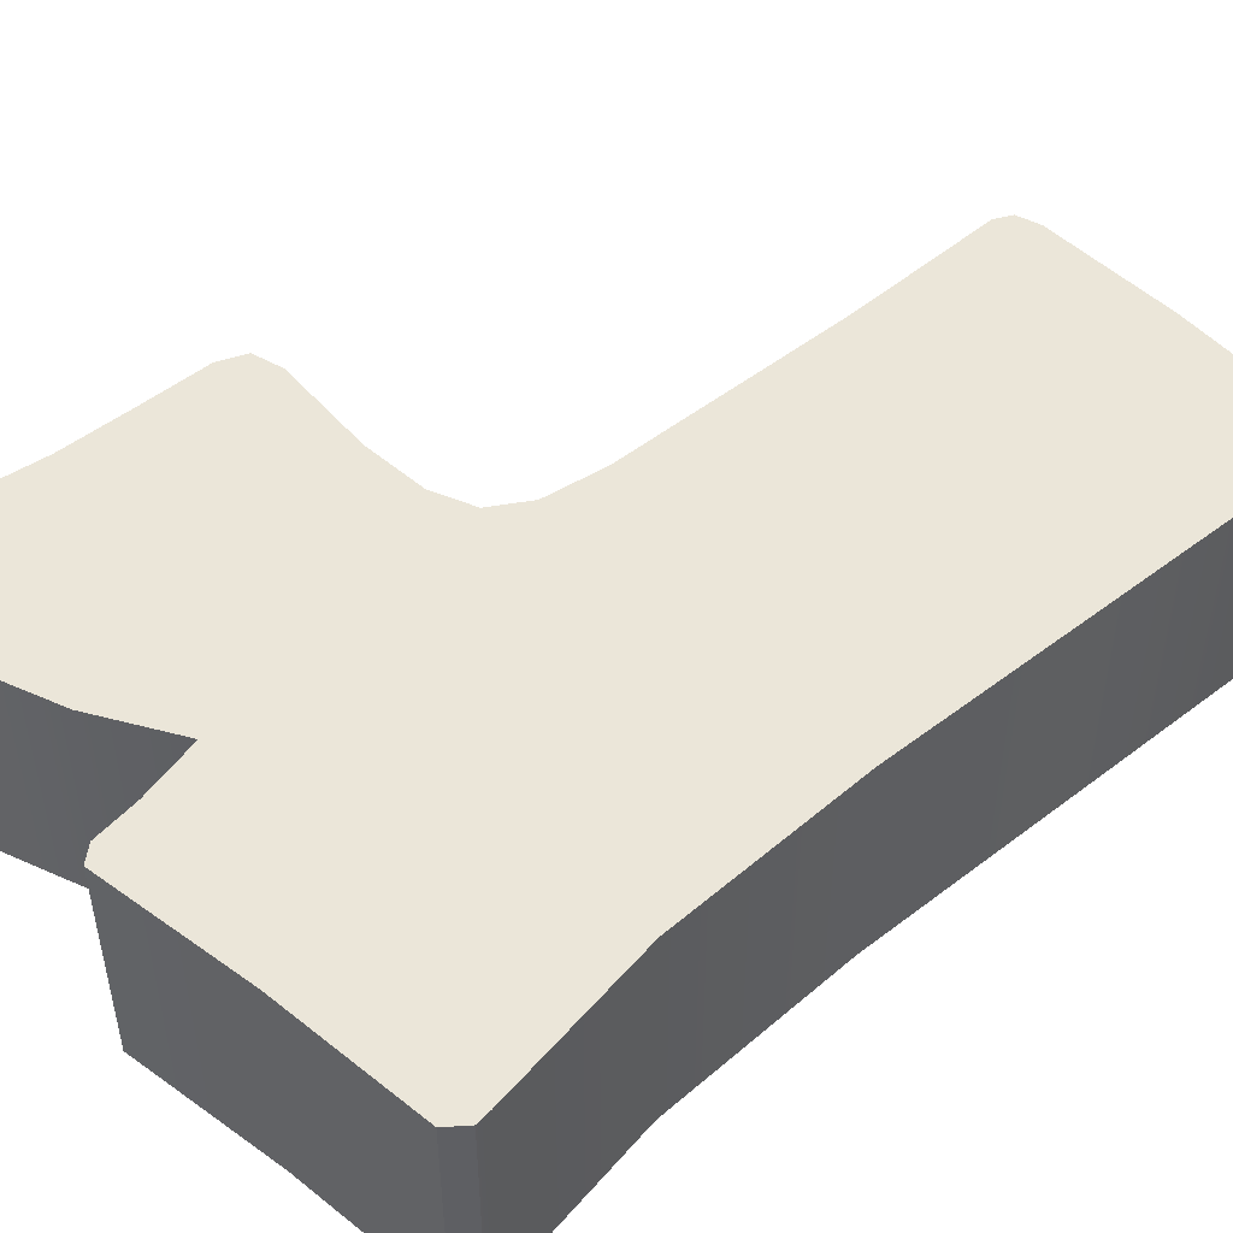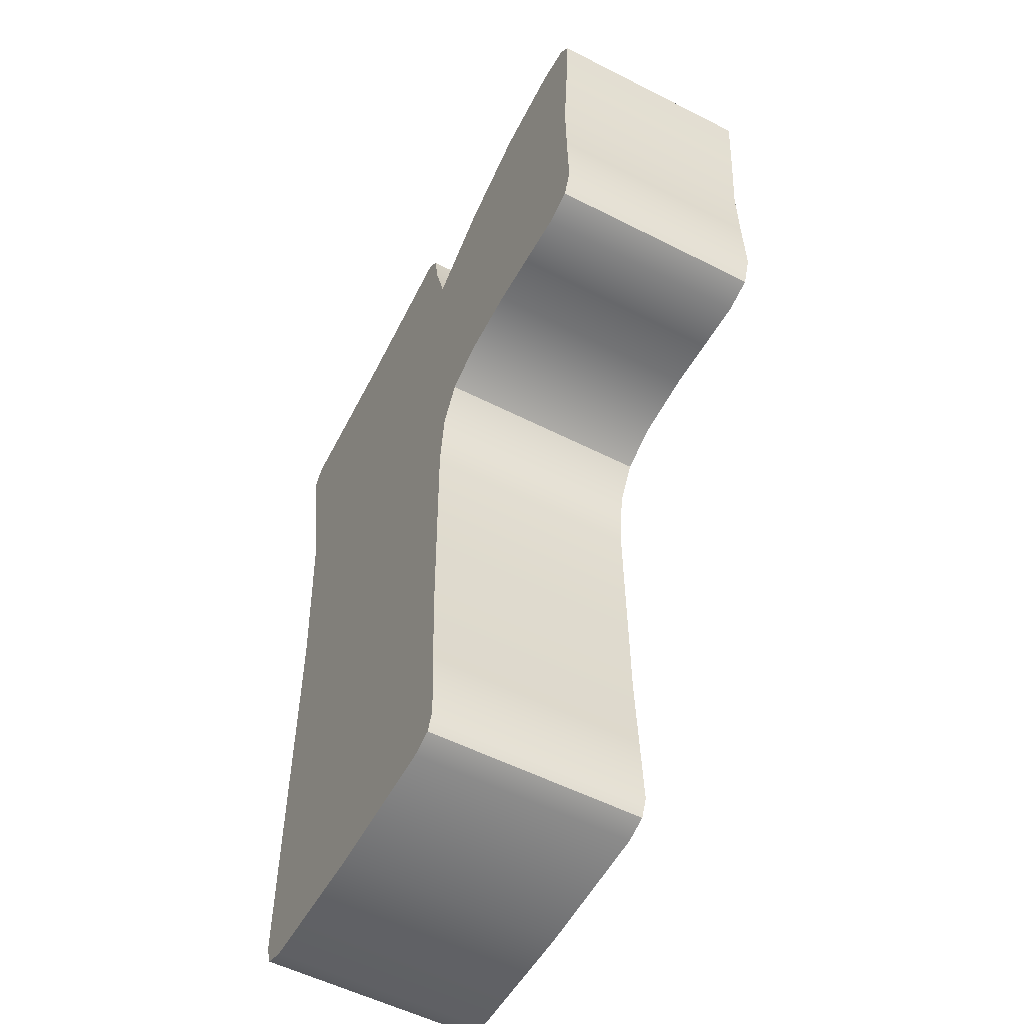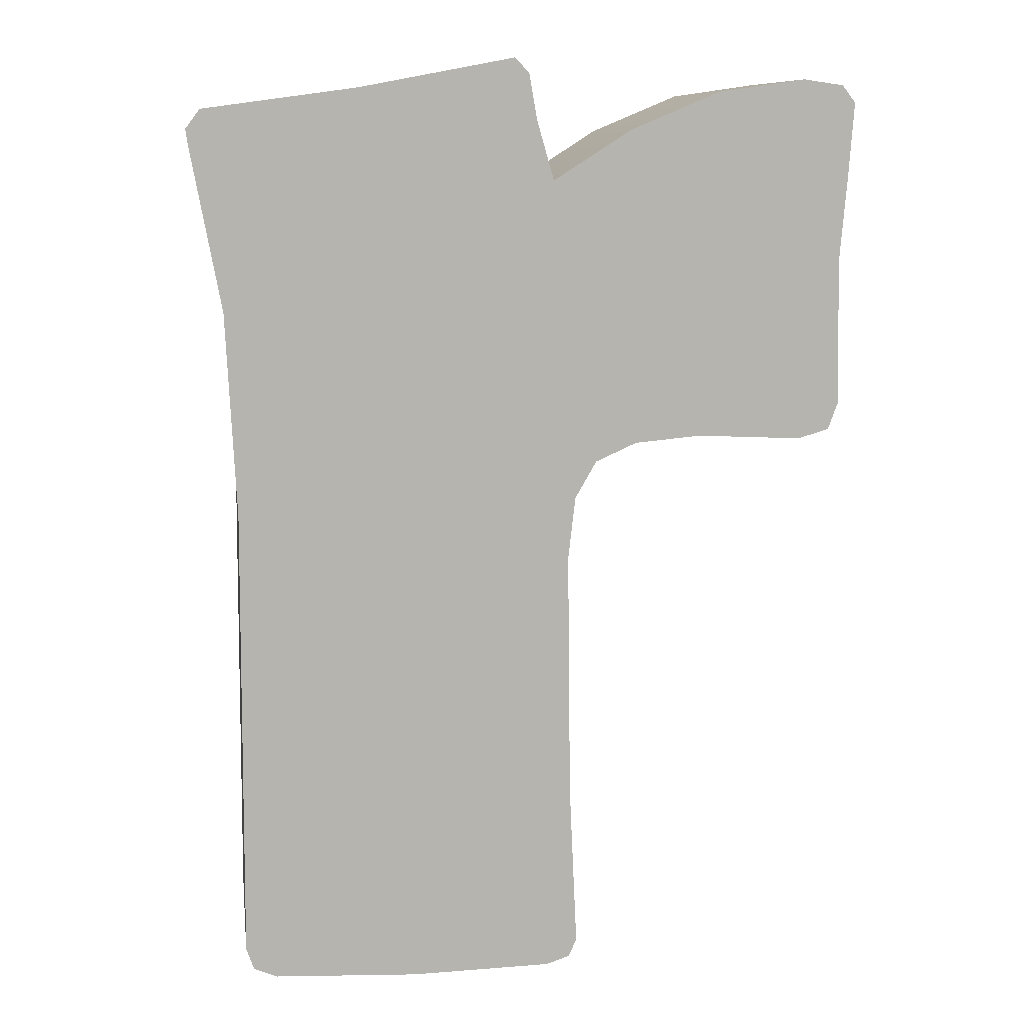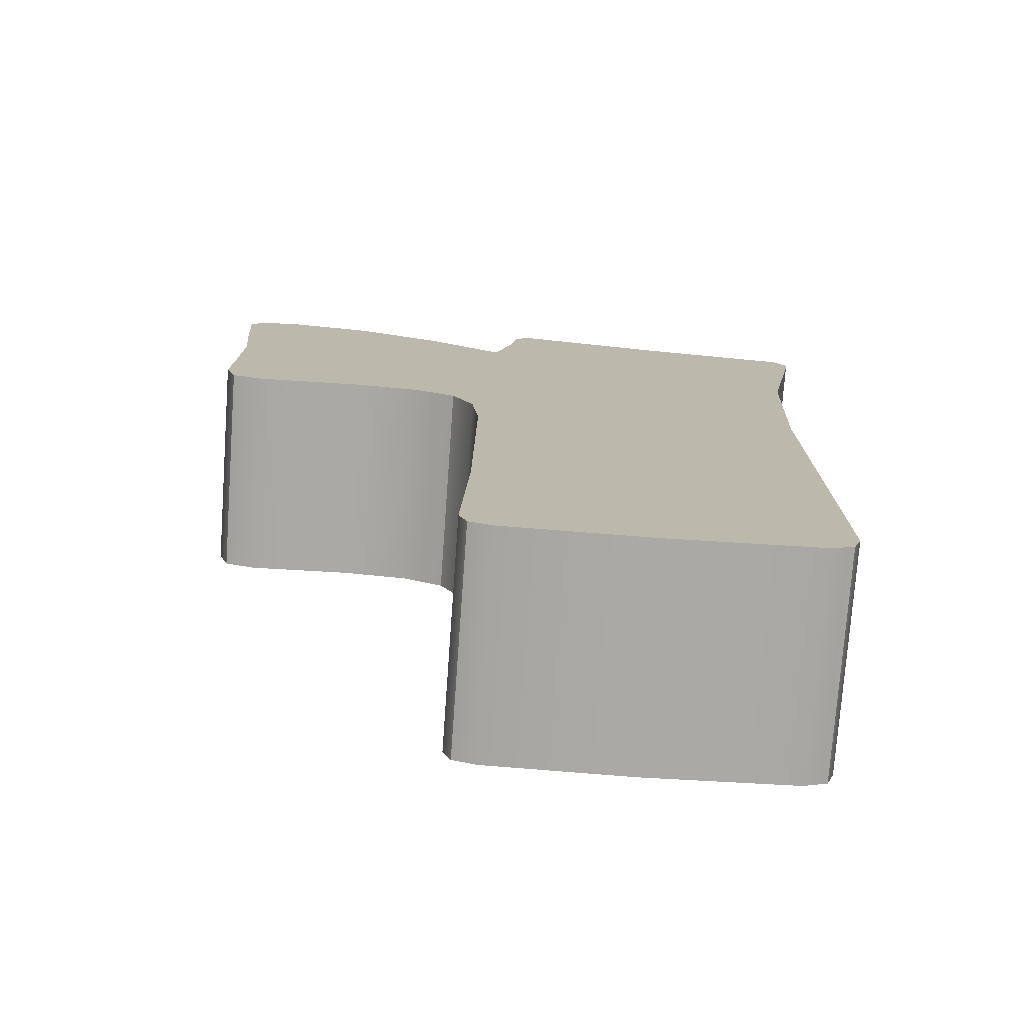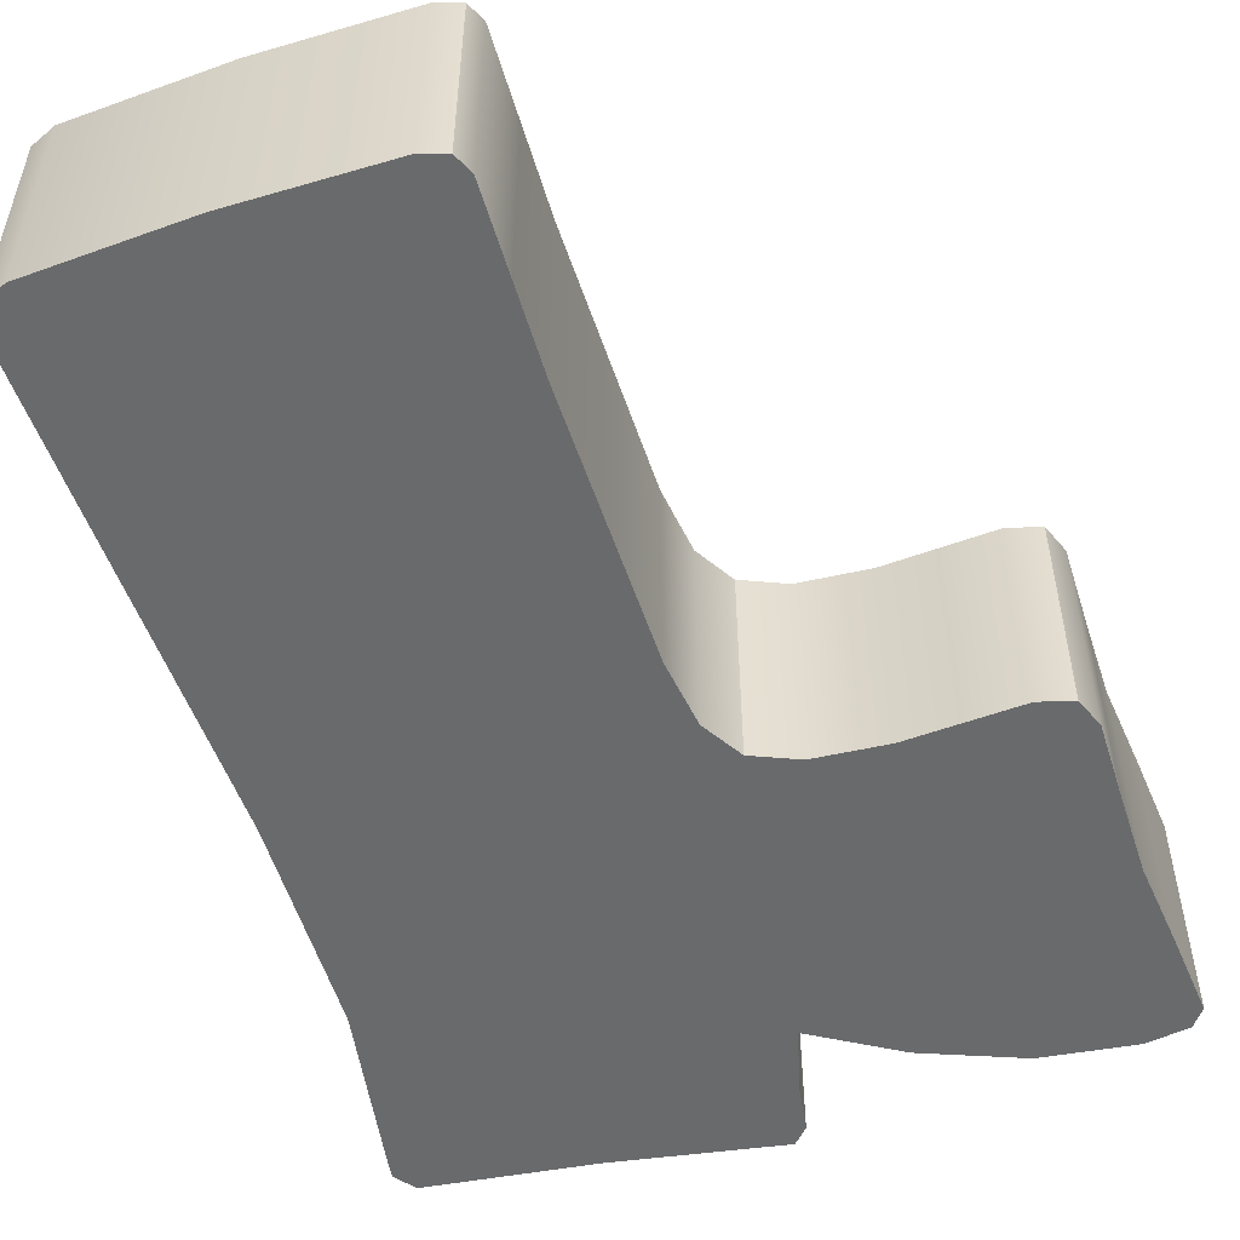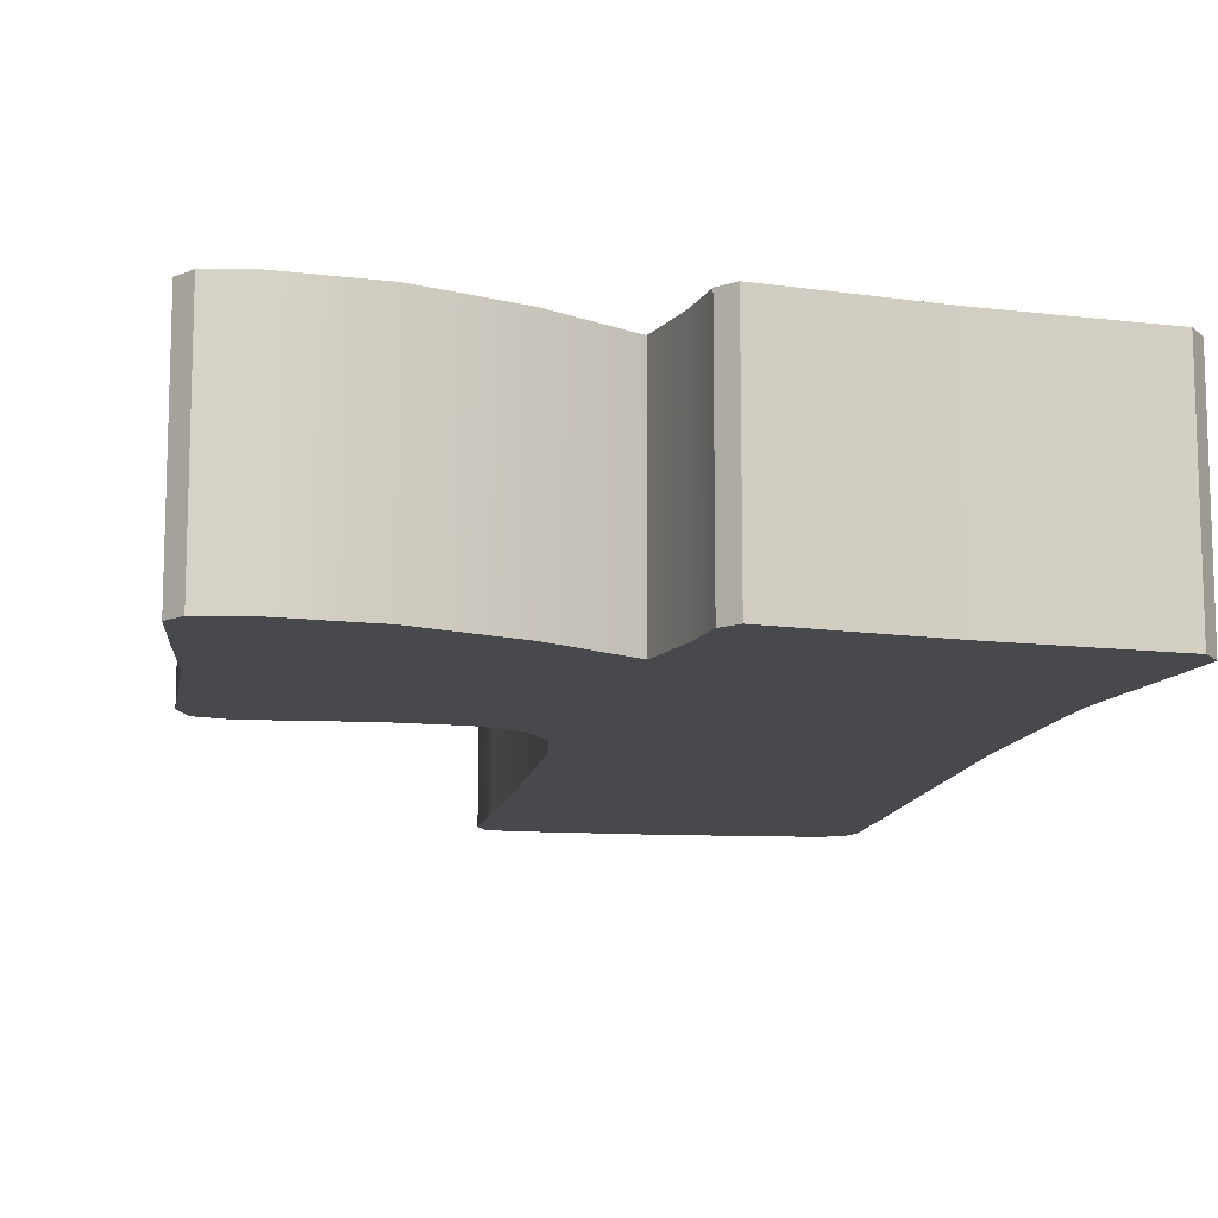
<metadata>
{"format":"obj","ext":"obj","renderer":"f3d","projection":"perspective","resolution":1024,"background":"white","views":[{"elev":48.0,"azim":-130.8,"up":"+Z"},{"elev":-54.8,"azim":61.7,"up":"+Y"},{"elev":9.8,"azim":-7.9,"up":"+Y"},{"elev":-75.5,"azim":175.9,"up":"+Y"},{"elev":-52.9,"azim":18.9,"up":"+Z"},{"elev":-12.0,"azim":171.6,"up":"+Z"}]}
</metadata>
<code>
o mesh13/mesh13-geometry#mesh13-geometry
v -0.01211 0.6385 0.5118
v -0.01249 0.6338 0.5118
v -0.01252 0.639 0.5118
v -0.01229 0.6362 0.5118
v -0.01271 0.6285 0.5118
v -0.01211 0.6385 0.5184
v -0.01229 0.6362 0.5184
v -0.01249 0.6338 0.5184
v -0.01364 0.6282 0.5118
v -0.01246 0.6316 0.5118
v -0.01252 0.639 0.5184
v -0.01246 0.6316 0.5184
v -0.01372 0.6392 0.5118
v -0.01271 0.6285 0.5184
v -0.0124 0.6293 0.5118
v -0.01372 0.6392 0.5184
v -0.01524 0.6283 0.5118
v -0.01364 0.6282 0.5184
v -0.0124 0.6293 0.5184
v -0.01634 0.6388 0.5118
v -0.01634 0.6388 0.5184
v -0.01524 0.6283 0.5184
v -0.01681 0.6284 0.5118
v -0.01881 0.6282 0.5118
v -0.01905 0.6377 0.5184
v -0.01681 0.6284 0.5184
v -0.01905 0.6377 0.5118
v -0.01881 0.6282 0.5184
v -0.02006 0.6276 0.5118
v -0.02141 0.6362 0.5184
v -0.02006 0.6276 0.5184
v -0.02071 0.6265 0.5118
v -0.02141 0.6362 0.5118
v -0.02071 0.6265 0.5184
v -0.02193 0.638 0.5118
v -0.02092 0.6246 0.5184
v -0.02092 0.6246 0.5118
v -0.02193 0.638 0.5184
v -0.02156 0.6113 0.5118
v -0.02085 0.6116 0.5184
v -0.02085 0.6116 0.5118
v -0.02217 0.6394 0.5118
v -0.02156 0.6113 0.5184
v -0.02088 0.6208 0.5184
v -0.02088 0.6208 0.5118
v -0.02217 0.6394 0.5184
v -0.0226 0.6398 0.5118
v -0.02084 0.6171 0.5184
v -0.02084 0.6171 0.5118
v -0.0226 0.6398 0.5184
v -0.02579 0.6112 0.5118
v -0.02061 0.6121 0.5118
v -0.02072 0.6146 0.5184
v -0.02072 0.6146 0.5118
v -0.02579 0.6112 0.5184
v -0.02729 0.6389 0.5118
v -0.02061 0.6121 0.5184
v -0.02729 0.6389 0.5184
v -0.03017 0.6114 0.5118
v -0.03017 0.6114 0.5184
v -0.03088 0.6117 0.5118
v -0.03193 0.6383 0.5184
v -0.03088 0.6117 0.5184
v -0.03106 0.6261 0.5118
v -0.03193 0.6383 0.5118
v -0.03137 0.6323 0.5184
v -0.03106 0.6261 0.5184
v -0.03137 0.6323 0.5118
v -0.03109 0.6192 0.5118
v -0.03236 0.6377 0.5118
v -0.0323 0.6373 0.5184
v -0.03109 0.6192 0.5184
v -0.03112 0.6123 0.5184
v -0.03112 0.6123 0.5118
v -0.0323 0.6373 0.5118
v -0.03236 0.6377 0.5184
f 1 2 3
f 2 1 4
f 3 2 1
f 4 1 2
f 5 3 2
f 2 3 5
f 3 6 1
f 1 6 3
f 1 7 4
f 4 7 1
f 4 8 2
f 2 8 4
f 9 3 5
f 5 3 9
f 5 2 10
f 10 2 5
f 6 3 11
f 11 3 6
f 7 1 6
f 6 1 7
f 8 4 7
f 7 4 8
f 12 2 8
f 8 2 12
f 9 13 3
f 3 13 9
f 14 9 5
f 5 9 14
f 2 12 10
f 10 12 2
f 5 10 15
f 15 10 5
f 3 16 11
f 11 16 3
f 8 6 11
f 11 6 8
f 6 8 7
f 7 8 6
f 8 14 12
f 12 14 8
f 17 13 9
f 9 13 17
f 16 3 13
f 13 3 16
f 9 14 18
f 18 14 9
f 15 14 5
f 5 14 15
f 19 10 12
f 12 10 19
f 10 19 15
f 15 19 10
f 16 18 11
f 11 18 16
f 11 14 8
f 8 14 11
f 12 14 19
f 19 14 12
f 17 20 13
f 13 20 17
f 18 17 9
f 9 17 18
f 13 21 16
f 16 21 13
f 11 18 14
f 14 18 11
f 14 15 19
f 19 15 14
f 16 22 18
f 18 22 16
f 23 20 17
f 17 20 23
f 21 13 20
f 20 13 21
f 17 18 22
f 22 18 17
f 21 22 16
f 16 22 21
f 24 20 23
f 23 20 24
f 22 23 17
f 17 23 22
f 20 25 21
f 21 25 20
f 21 26 22
f 22 26 21
f 24 27 20
f 20 27 24
f 26 24 23
f 23 24 26
f 23 22 26
f 26 22 23
f 25 20 27
f 27 20 25
f 25 28 21
f 21 28 25
f 21 28 26
f 26 28 21
f 29 27 24
f 24 27 29
f 24 26 28
f 28 26 24
f 27 30 25
f 25 30 27
f 25 31 28
f 28 31 25
f 32 27 29
f 29 27 32
f 28 29 24
f 24 29 28
f 30 27 33
f 33 27 30
f 30 34 25
f 25 34 30
f 25 34 31
f 31 34 25
f 29 28 31
f 31 28 29
f 32 33 27
f 27 33 32
f 29 34 32
f 32 34 29
f 35 30 33
f 33 30 35
f 34 30 36
f 36 30 34
f 34 29 31
f 31 29 34
f 33 32 37
f 37 32 33
f 36 32 34
f 34 32 36
f 30 35 38
f 38 35 30
f 39 35 33
f 33 35 39
f 30 40 36
f 36 40 30
f 32 36 37
f 37 36 32
f 41 33 37
f 37 33 41
f 42 38 35
f 35 38 42
f 38 43 30
f 30 43 38
f 39 42 35
f 35 42 39
f 39 33 41
f 41 33 39
f 30 43 40
f 40 43 30
f 36 40 44
f 44 40 36
f 44 37 36
f 36 37 44
f 41 37 45
f 45 37 41
f 38 42 46
f 46 42 38
f 46 43 38
f 38 43 46
f 39 47 42
f 42 47 39
f 40 39 41
f 41 39 40
f 39 40 43
f 43 40 39
f 44 40 48
f 48 40 44
f 37 44 45
f 45 44 37
f 41 45 49
f 49 45 41
f 47 46 42
f 42 46 47
f 50 43 46
f 46 43 50
f 51 47 39
f 39 47 51
f 52 40 41
f 41 40 52
f 43 51 39
f 39 51 43
f 48 40 53
f 53 40 48
f 48 45 44
f 44 45 48
f 45 48 49
f 49 48 45
f 41 49 54
f 54 49 41
f 46 47 50
f 50 47 46
f 50 55 43
f 43 55 50
f 51 56 47
f 47 56 51
f 40 52 57
f 57 52 40
f 41 54 52
f 52 54 41
f 51 43 55
f 55 43 51
f 53 40 57
f 57 40 53
f 53 49 48
f 48 49 53
f 49 53 54
f 54 53 49
f 47 58 50
f 50 58 47
f 58 55 50
f 50 55 58
f 59 56 51
f 51 56 59
f 58 47 56
f 56 47 58
f 54 57 52
f 52 57 54
f 55 59 51
f 51 59 55
f 57 54 53
f 53 54 57
f 58 60 55
f 55 60 58
f 61 56 59
f 59 56 61
f 56 62 58
f 58 62 56
f 59 55 60
f 60 55 59
f 58 63 60
f 60 63 58
f 64 56 61
f 61 56 64
f 60 61 59
f 59 61 60
f 62 56 65
f 65 56 62
f 62 66 58
f 58 66 62
f 58 67 63
f 63 67 58
f 61 60 63
f 63 60 61
f 68 56 64
f 64 56 68
f 61 69 64
f 64 69 61
f 68 65 56
f 56 65 68
f 70 62 65
f 65 62 70
f 62 71 66
f 66 71 62
f 58 66 67
f 67 66 58
f 72 63 67
f 67 63 72
f 73 61 63
f 63 61 73
f 64 66 68
f 68 66 64
f 69 61 74
f 74 61 69
f 69 67 64
f 64 67 69
f 75 65 68
f 68 65 75
f 62 70 76
f 76 70 62
f 65 75 70
f 70 75 65
f 71 62 76
f 76 62 71
f 71 68 66
f 66 68 71
f 66 64 67
f 67 64 66
f 63 72 73
f 73 72 63
f 67 69 72
f 72 69 67
f 61 73 74
f 74 73 61
f 74 72 69
f 69 72 74
f 68 71 75
f 75 71 68
f 75 76 70
f 70 76 75
f 76 75 71
f 71 75 76
f 72 74 73
f 73 74 72

</code>
